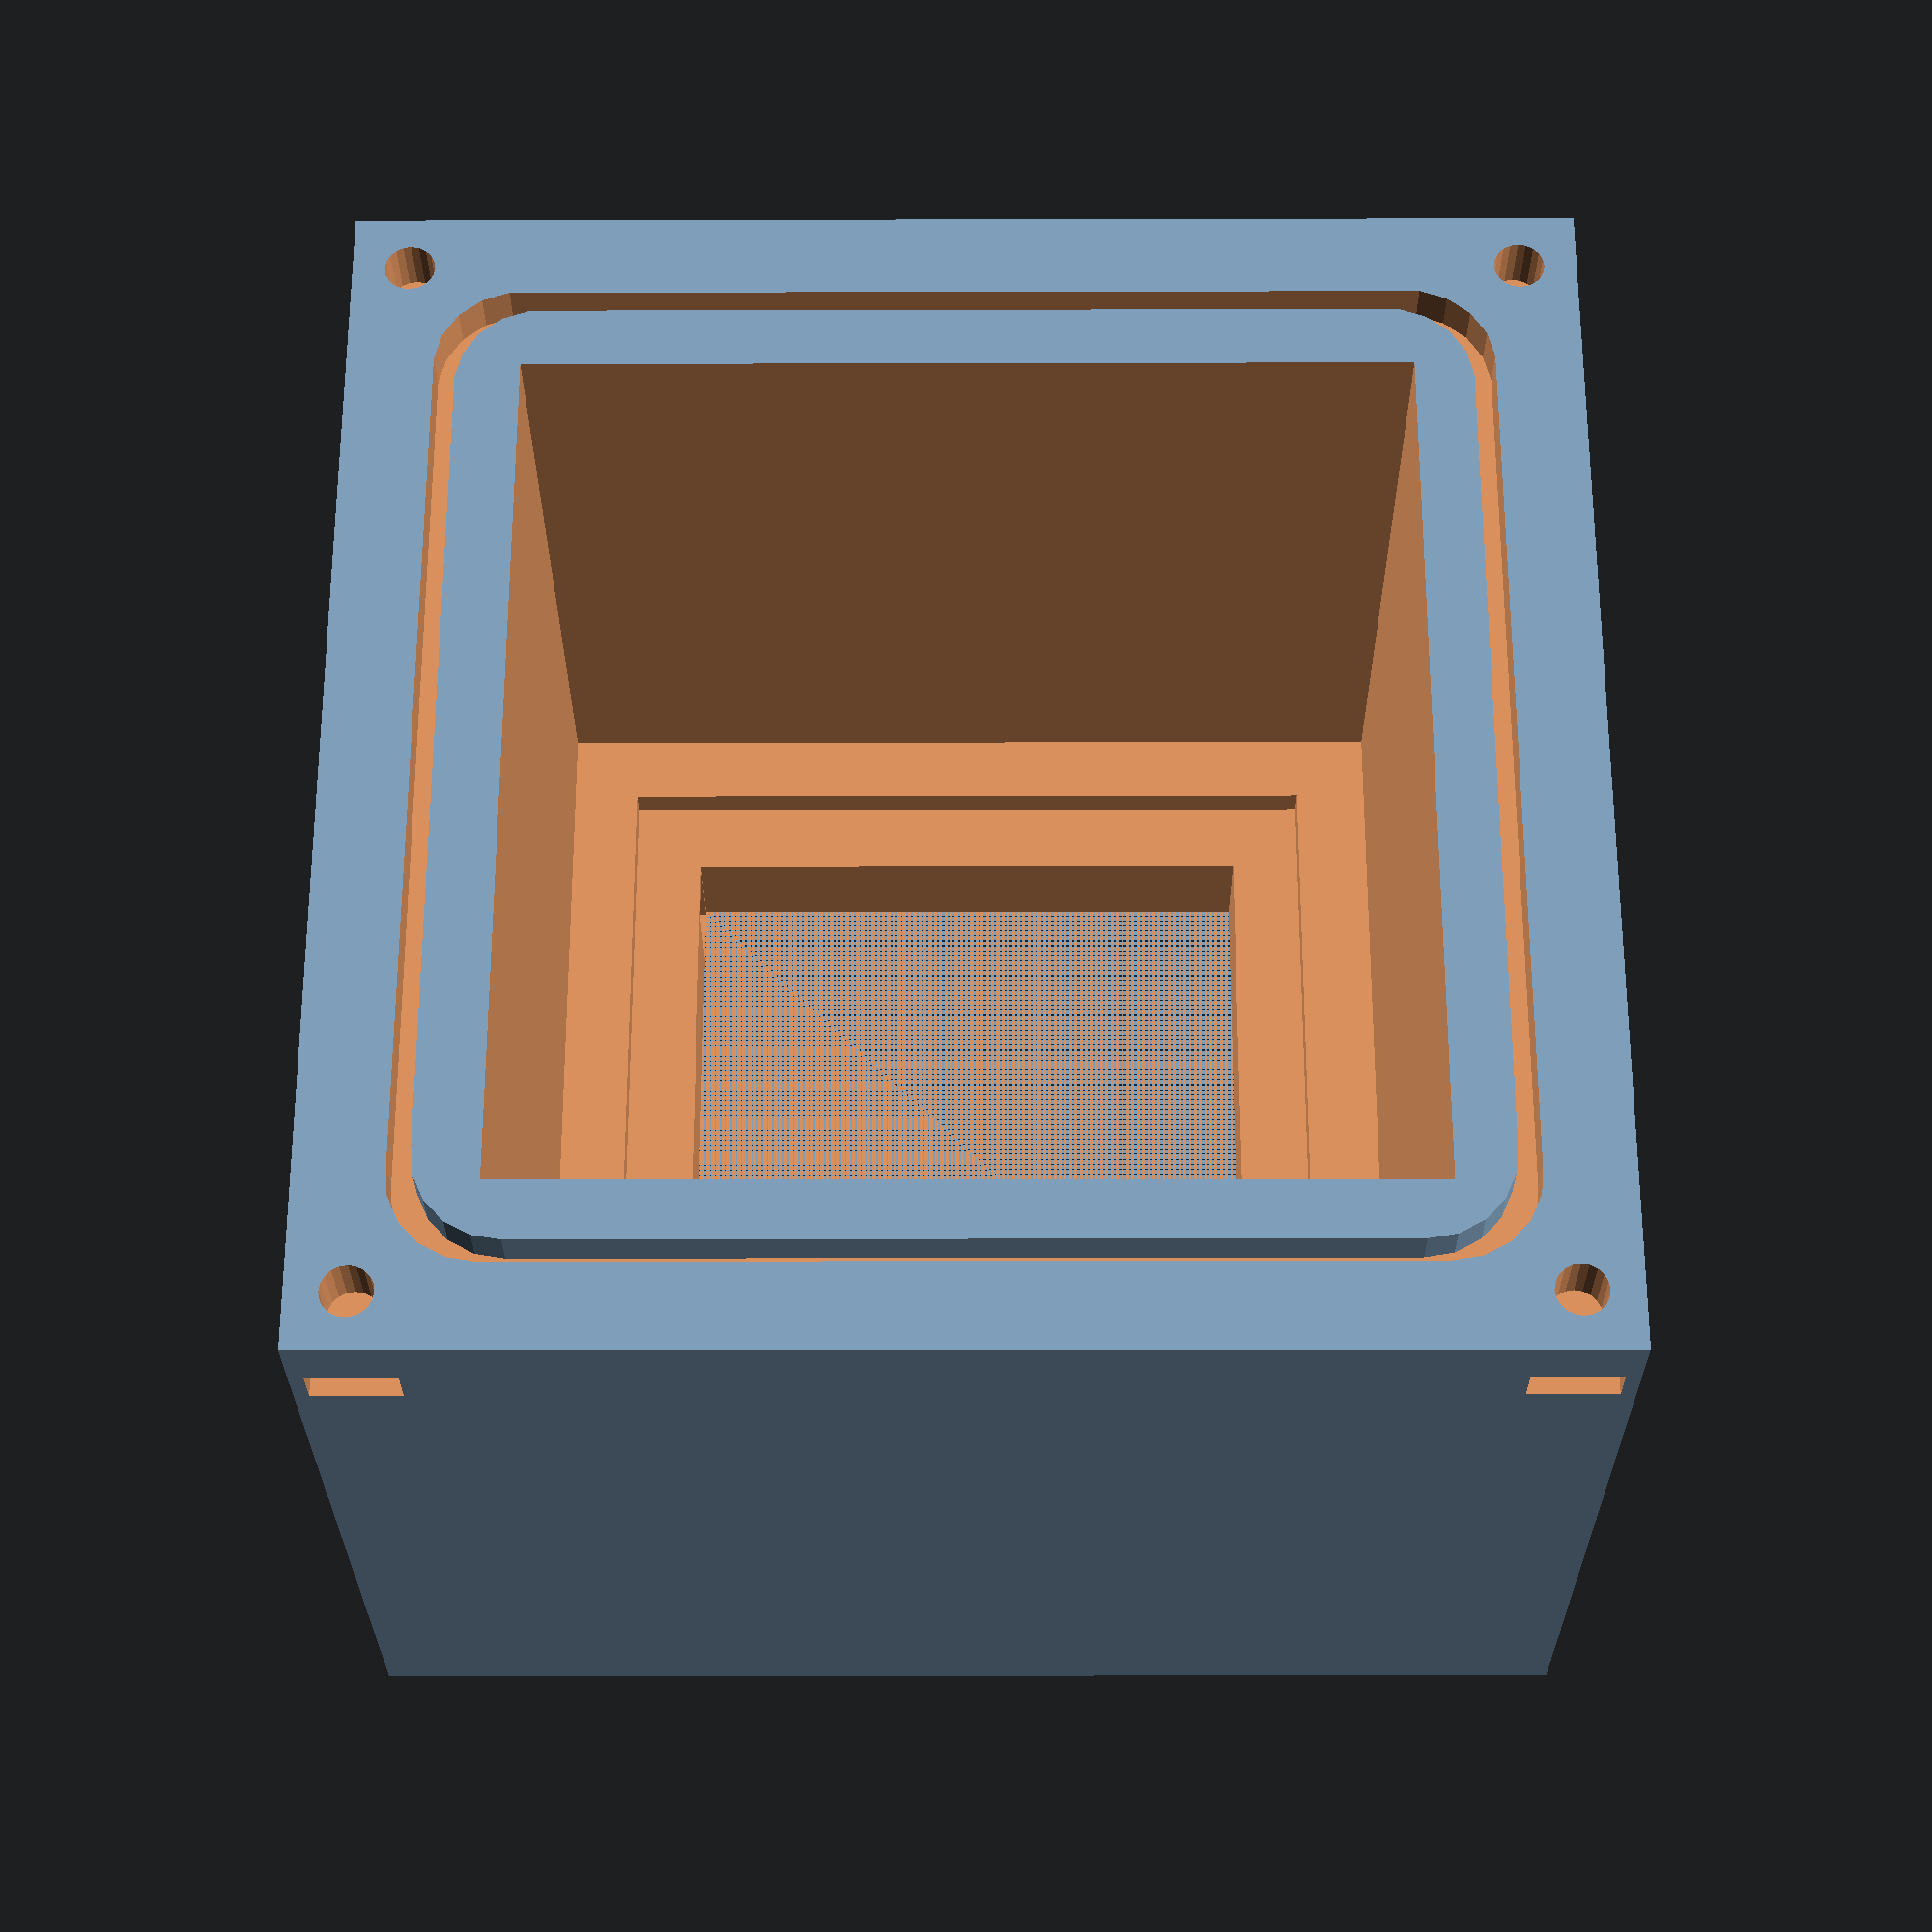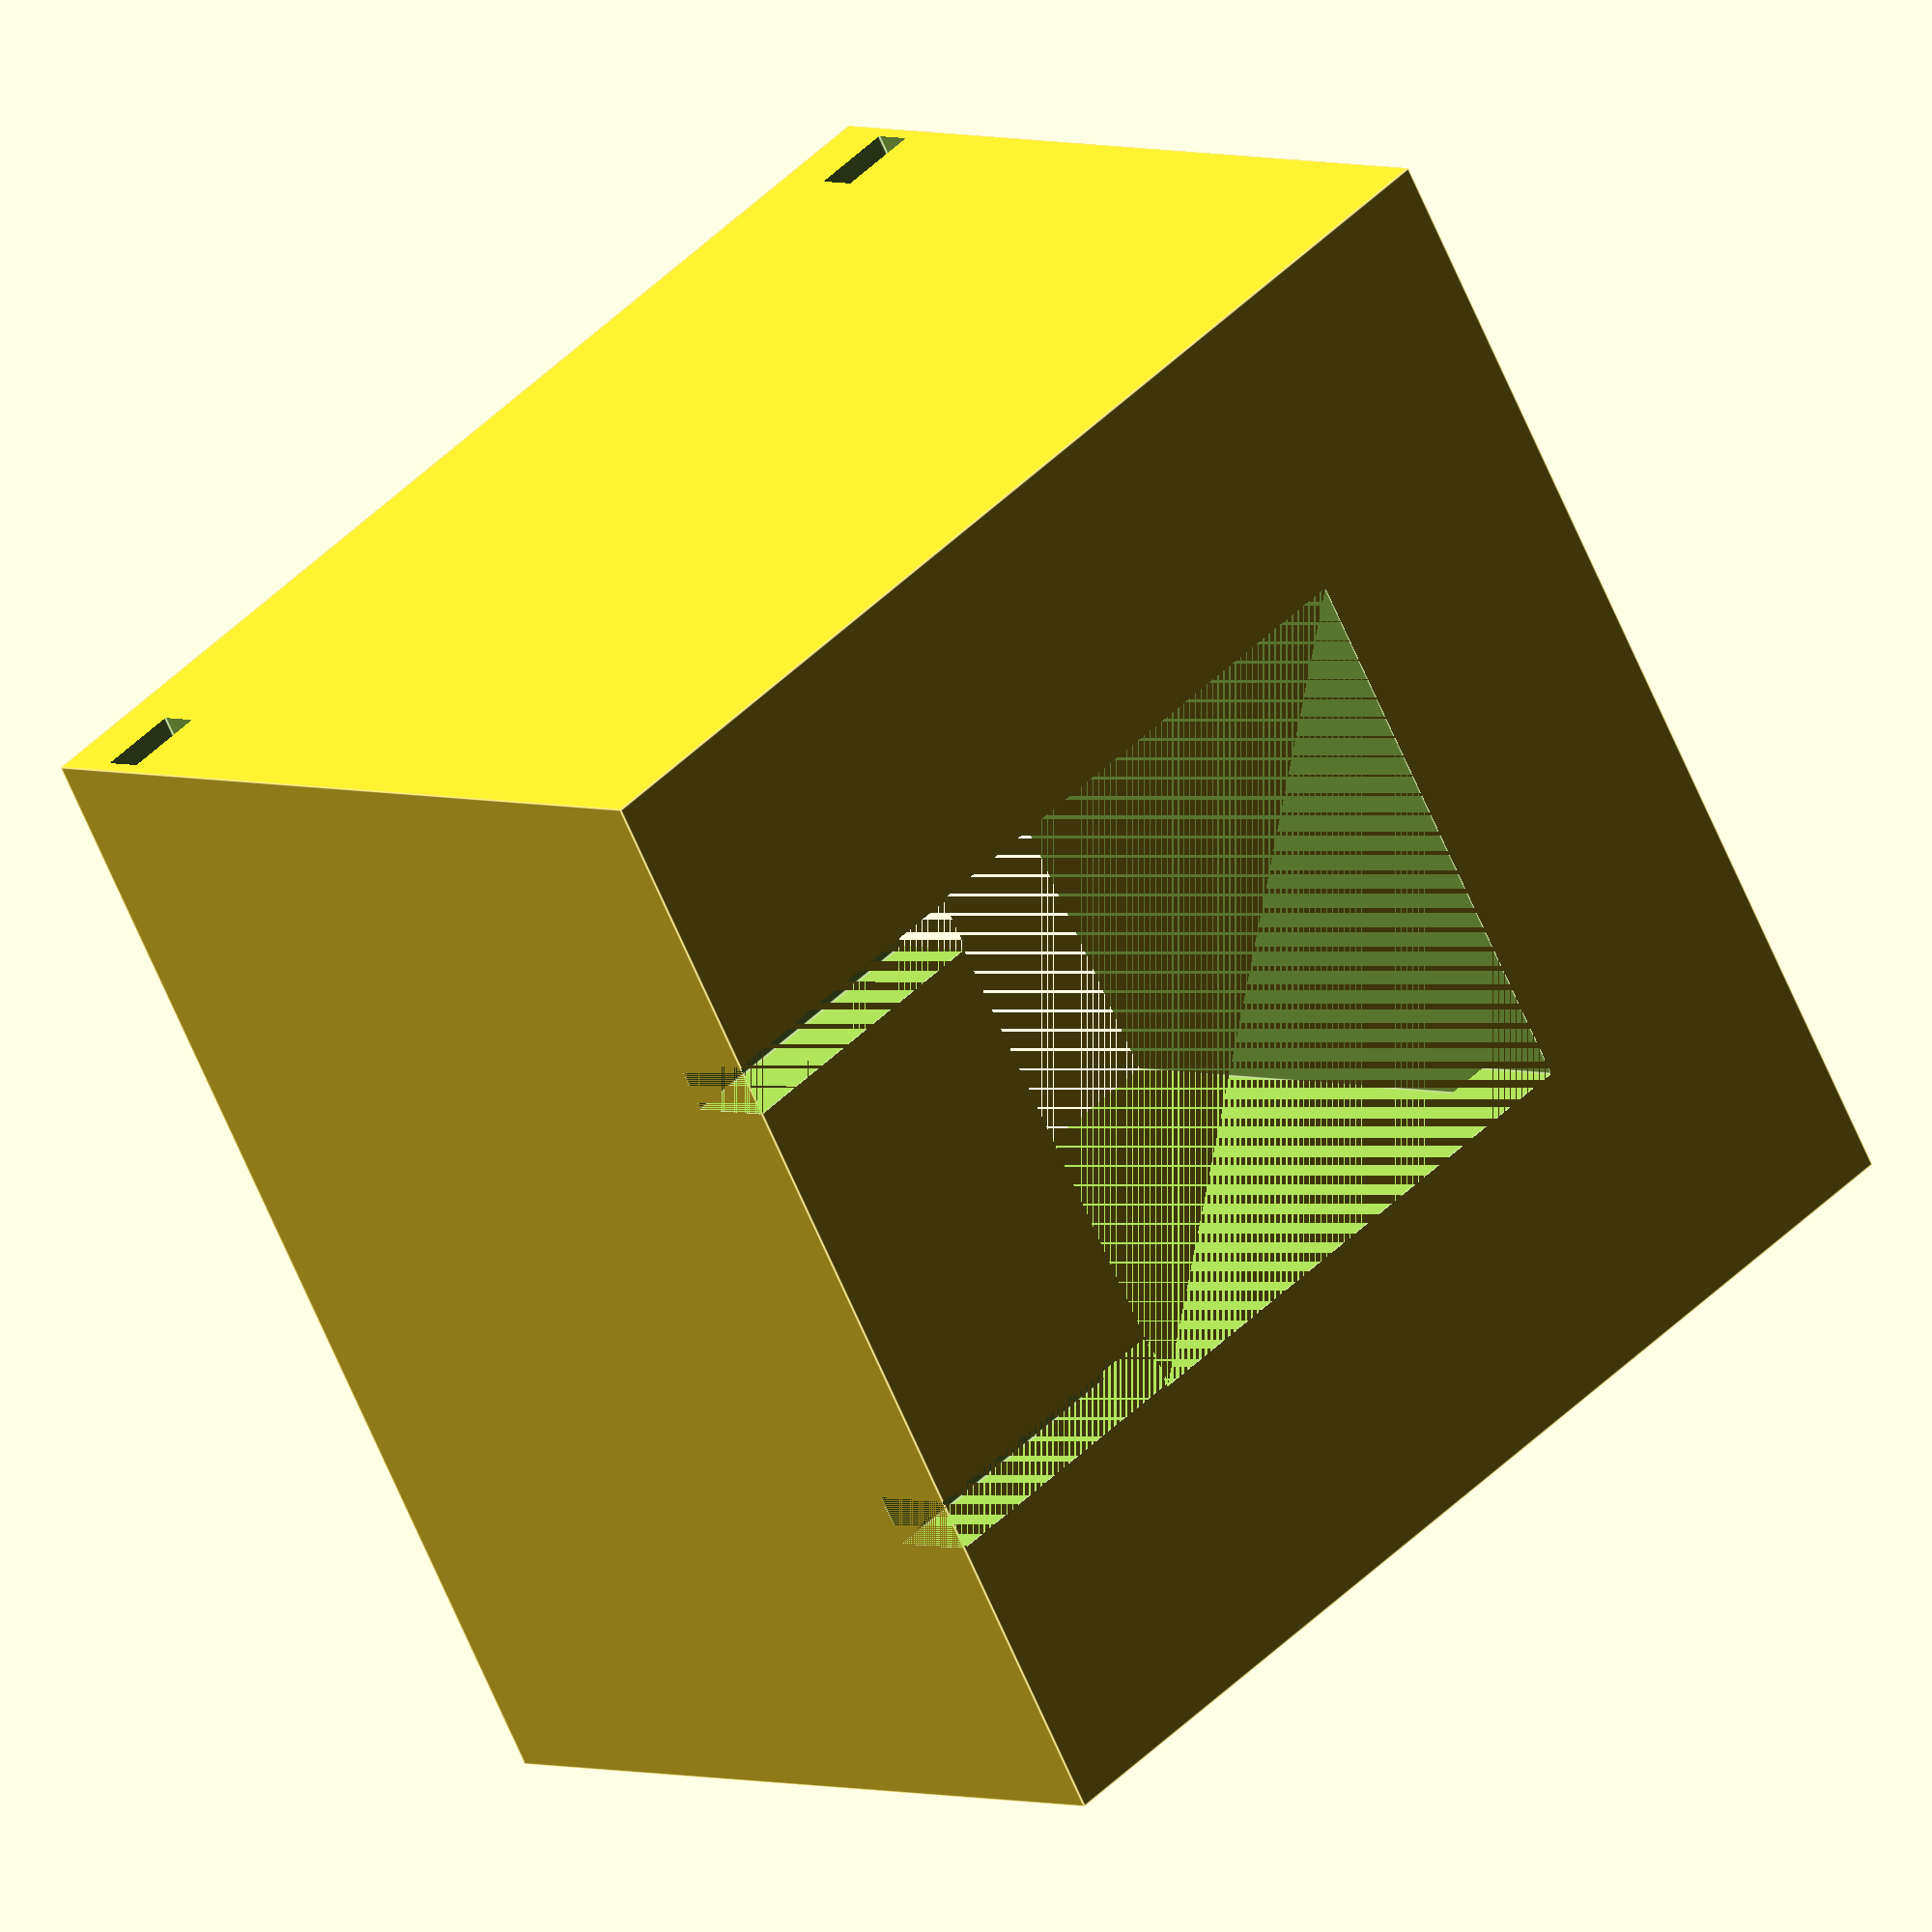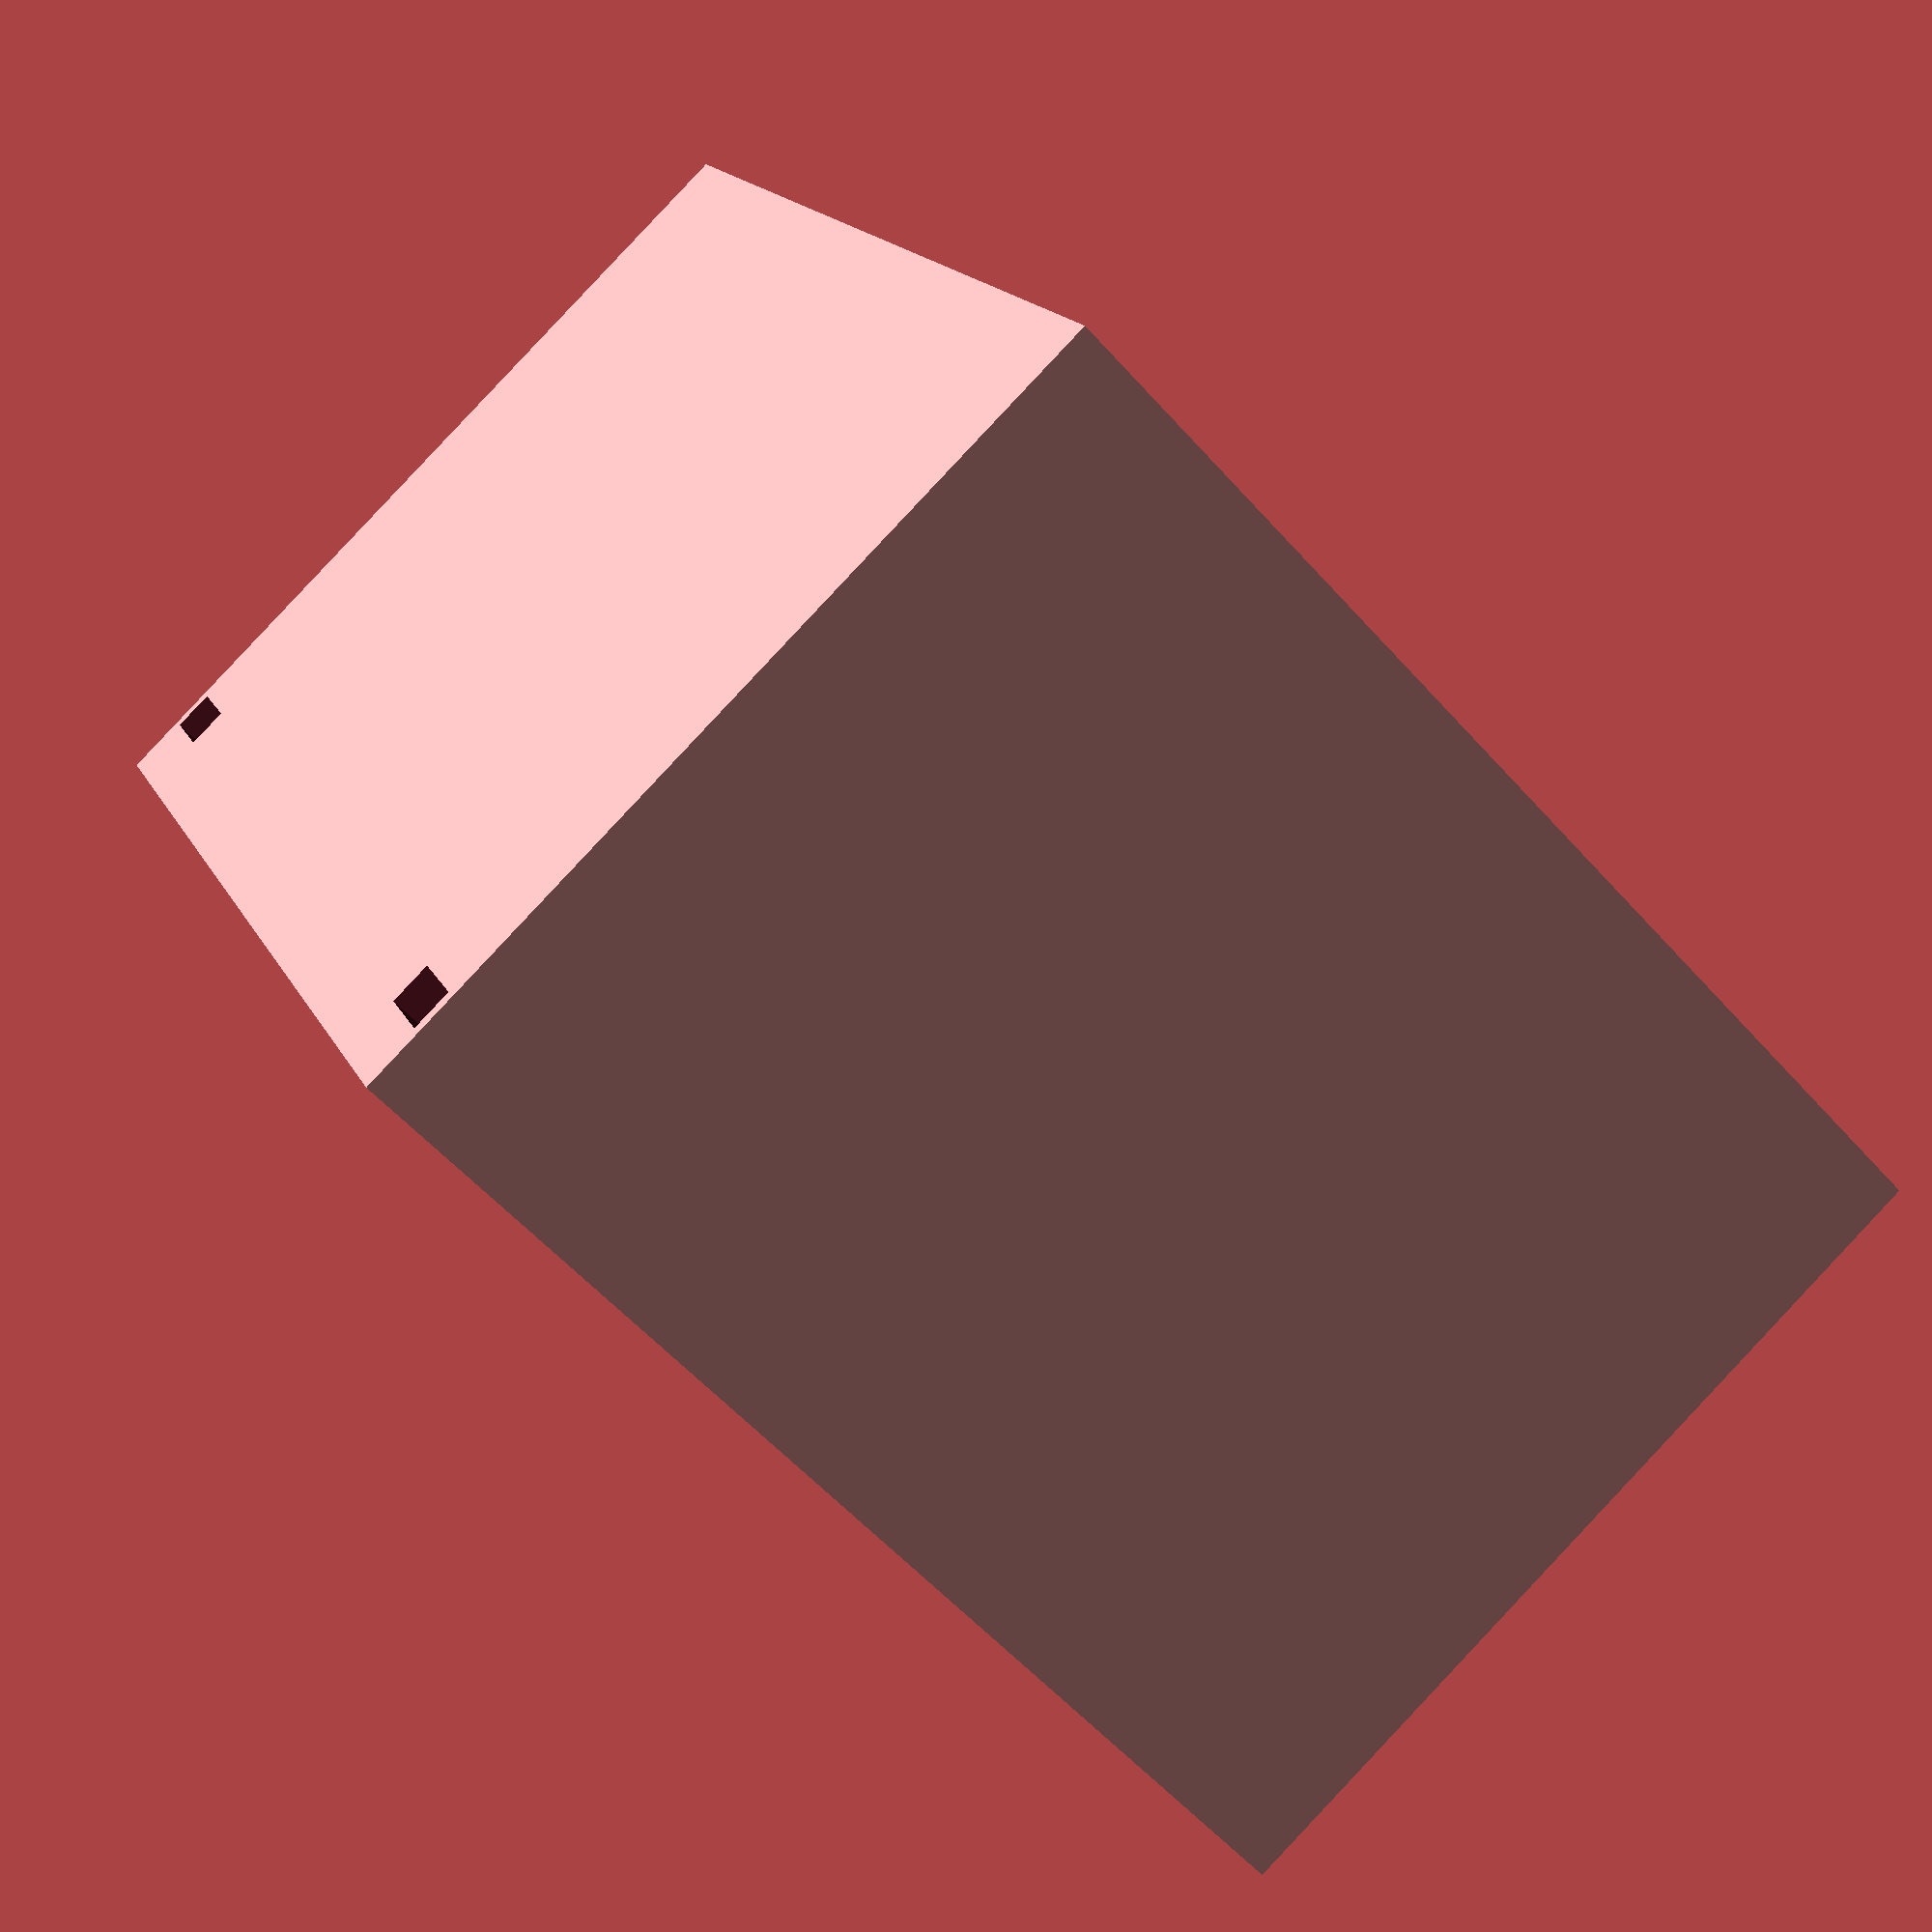
<openscad>
heatsink_xsize = 51.1;
heatsink_ysize = 51.1;
heatsink_zsize = 45;
heatsink_thickness = 2;

TEG_xsize = 41.1;
TEG_ysize = 41.1;
TEG_zsize = 8;

mount_hole = 3.5;       // mounting screw hole diameter
clearance = 0.2;      // spare clearance for printing tolerances. 
sealing_ring_width = 3;     // width of sealing gab under the cover
wall_thickness = 12;    // thickness of the box wall 
volume_encore = 10;     // space added to the size of internar heatsink

height = heatsink_zsize + TEG_zsize+volume_encore;

module box () {

    difference () {
        union (){
            cube([heatsink_xsize+2*wall_thickness+volume_encore,heatsink_ysize+2*wall_thickness+volume_encore,height]);          // overal plastic brick
    //            cube([heatsink_xsize+2*wall_thickness,heatsink_ysize+2*wall_thickness,heatsink_zsize+wall_thickness]);          // overal plastic brick
        }

        translate ([wall_thickness-clearance+volume_encore/2, wall_thickness-clearance+volume_encore/2, TEG_zsize-clearance])
            cube([heatsink_xsize+2*clearance, heatsink_ysize+2*clearance, heatsink_xsize+2*clearance]);          // hollow for heat sink
        
        translate ([wall_thickness, wall_thickness, TEG_zsize+heatsink_thickness])
            cube([heatsink_xsize+2*clearance+volume_encore, heatsink_ysize+2*clearance+volume_encore, heatsink_xsize+2*clearance+volume_encore]);          // hollow for heat storage liquid.

        translate ([((heatsink_xsize+2*wall_thickness+volume_encore)-TEG_xsize)/2 - clearance, ((heatsink_ysize+2*wall_thickness+volume_encore)-TEG_ysize)/2 - clearance, 0])
            cube([TEG_xsize+2*clearance, TEG_ysize+2*clearance, wall_thickness]);          // hollow for the thermoelectric generator

        translate ([((heatsink_xsize+2*wall_thickness+volume_encore)-TEG_xsize)/2, 0, 0])
            cube([4, wall_thickness+volume_encore, TEG_zsize-1]);          // hollow for the thermoelectric generator
        translate ([((heatsink_xsize+2*wall_thickness+volume_encore)-TEG_xsize)/2 +TEG_xsize-4, 0, 0])
            cube([4, wall_thickness+volume_encore, TEG_zsize-1]);          // hollow for the thermoelectric generator
        
        
        translate ([wall_thickness, wall_thickness, height-sealing_ring_width])
        union () {
            difference () {
                minkowski() {
                    cube([heatsink_xsize+volume_encore, heatsink_xsize+volume_encore, sealing_ring_width]);          // Rib for o-ring. 
                    cylinder(r=wall_thickness/2,h=0.1);
                }

                translate ([sealing_ring_width/2, sealing_ring_width/2, 0])
                minkowski() {
                    cube([heatsink_xsize-sealing_ring_width+volume_encore, heatsink_ysize-sealing_ring_width+volume_encore, sealing_ring_width]);          // Rib for o-ring. 
                    cylinder(r=wall_thickness/2,h=0.1);
                }
            }
        }
        
        translate ([ heatsink_xsize+2*wall_thickness-wall_thickness/3+volume_encore, heatsink_xsize+2*wall_thickness+volume_encore-wall_thickness/3, height-wall_thickness/2])
        {
                translate([-4, -3, -1.5])
                cube([wall_thickness, 6, 3], center = false); // hole for top part mounting nut
                translate([0, 0, 1.8])
                cylinder (h = wall_thickness, r= mount_hole/2, $fn=20); // hole for top part mounting screw.
        }

        translate ([wall_thickness/3, wall_thickness/3, height-wall_thickness/2])
        {
                translate([-8, -3, -1.5])
                cube([wall_thickness, 6, 3], center = false); // hole for top part mounting nut
                translate([0, 0, 1.8])
                cylinder (h = wall_thickness, r= mount_hole/2, $fn=20); // hole for top part mounting screw.
        }
        
        translate ([wall_thickness/3, heatsink_xsize+2*wall_thickness+volume_encore-wall_thickness/3, height-wall_thickness/2])
        {
                translate([-8, -3, -1.5])
                cube([wall_thickness, 6, 3], center = false); // hole for top part mounting nut
                translate([0, 0, 1.8])
                cylinder (h = wall_thickness, r= mount_hole/2, $fn=20); // hole for top part mounting screw.
        }

        translate ([ heatsink_xsize+2*wall_thickness-wall_thickness/3+volume_encore, wall_thickness/3,height-wall_thickness/2])
        {
                translate([-4, -3, -1.5])
                cube([wall_thickness, 6, 3], center = false); // hole for top part mounting nut
                translate([0, 0, 1.8])
                cylinder (h = wall_thickness, r= mount_hole/2, $fn=20); // hole for top part mounting screw.
        }

    }
}



// Heat reservoir cover
module cover (){
    translate ([0, 0, 3*height])
    {
            difference () {

                cube([heatsink_xsize+2*wall_thickness+volume_encore,heatsink_ysize+2*wall_thickness+volume_encore,wall_thickness]);
                
                translate ([ heatsink_xsize+2*wall_thickness-wall_thickness/3+volume_encore, wall_thickness/3,0])
                {
                        cylinder (h = wall_thickness, r= mount_hole/2, $fn=20); // hole for top part mounting screw.
                }
                translate ([wall_thickness/3, wall_thickness/3,0])
                {
                        cylinder (h = wall_thickness, r= mount_hole/2, $fn=20); // hole for top part mounting screw.
                }
                translate ([ heatsink_xsize+2*wall_thickness-wall_thickness/3+volume_encore, heatsink_ysize+2*wall_thickness-wall_thickness/3+volume_encore,0])
                {
                        cylinder (h = wall_thickness, r= mount_hole/2, $fn=20); // hole for top part mounting screw.
                }
                translate ([wall_thickness/3, heatsink_ysize+2*wall_thickness-wall_thickness/3+volume_encore,0])
                {
                        cylinder (h = wall_thickness, r= mount_hole/2, $fn=20); // hole for top part mounting screw.
                }
            }
    }
}

//cover ();
box();
</openscad>
<views>
elev=206.8 azim=270.0 roll=179.8 proj=p view=wireframe
elev=176.4 azim=120.5 roll=39.6 proj=o view=edges
elev=272.1 azim=25.8 roll=43.2 proj=p view=solid
</views>
